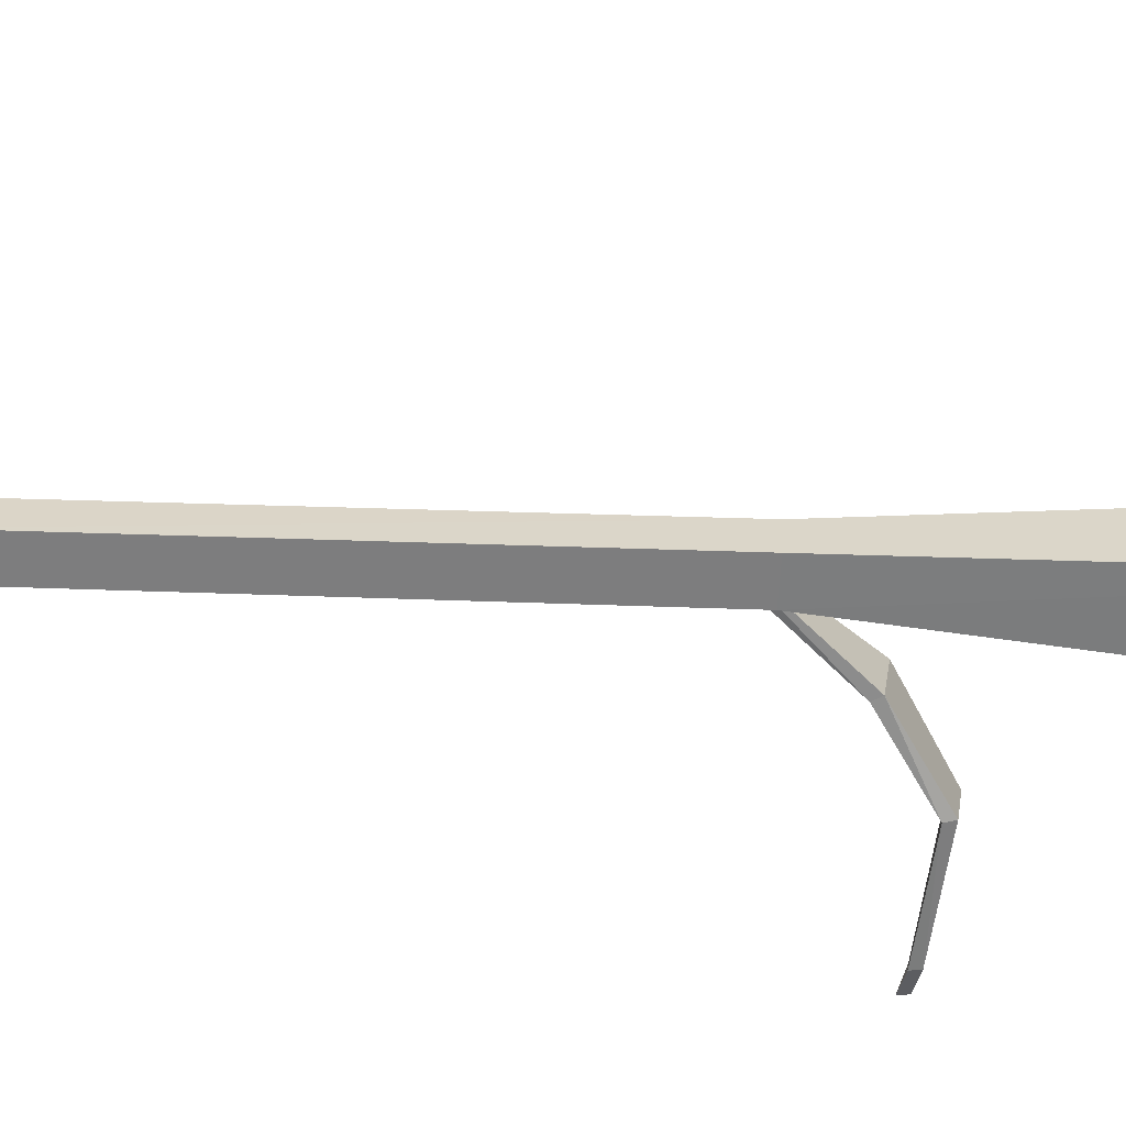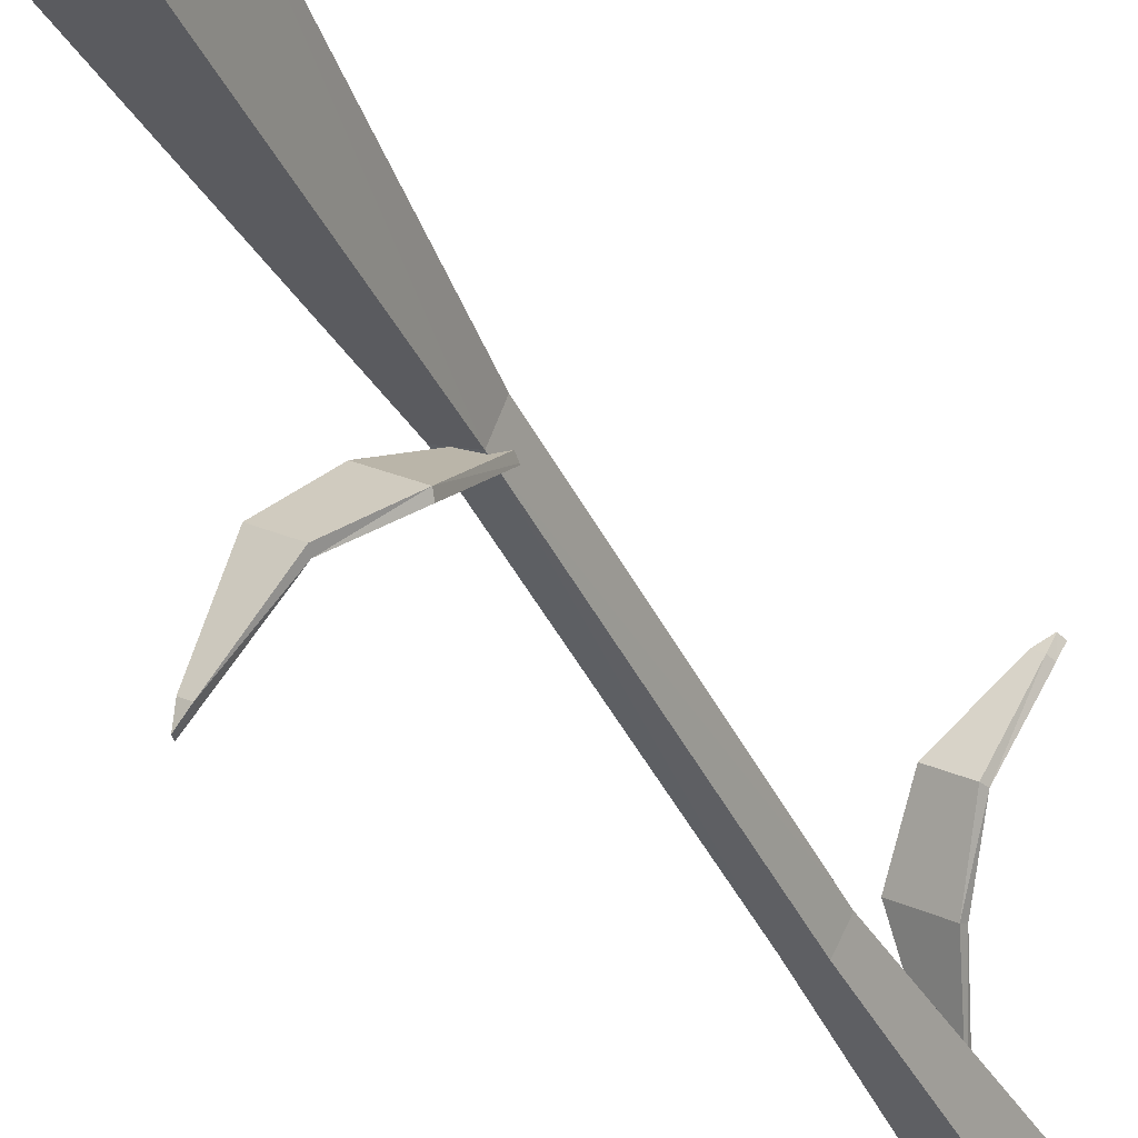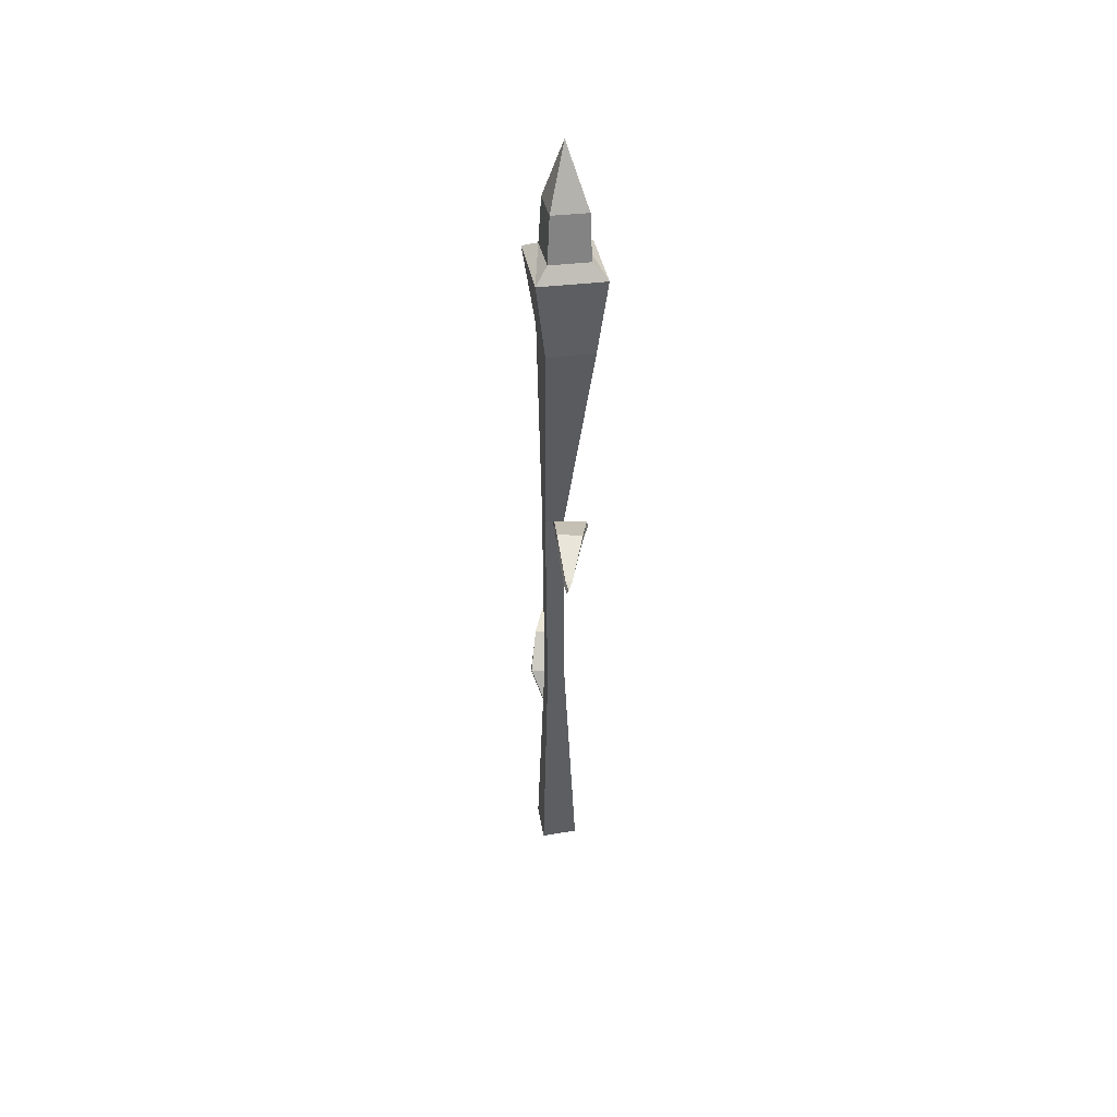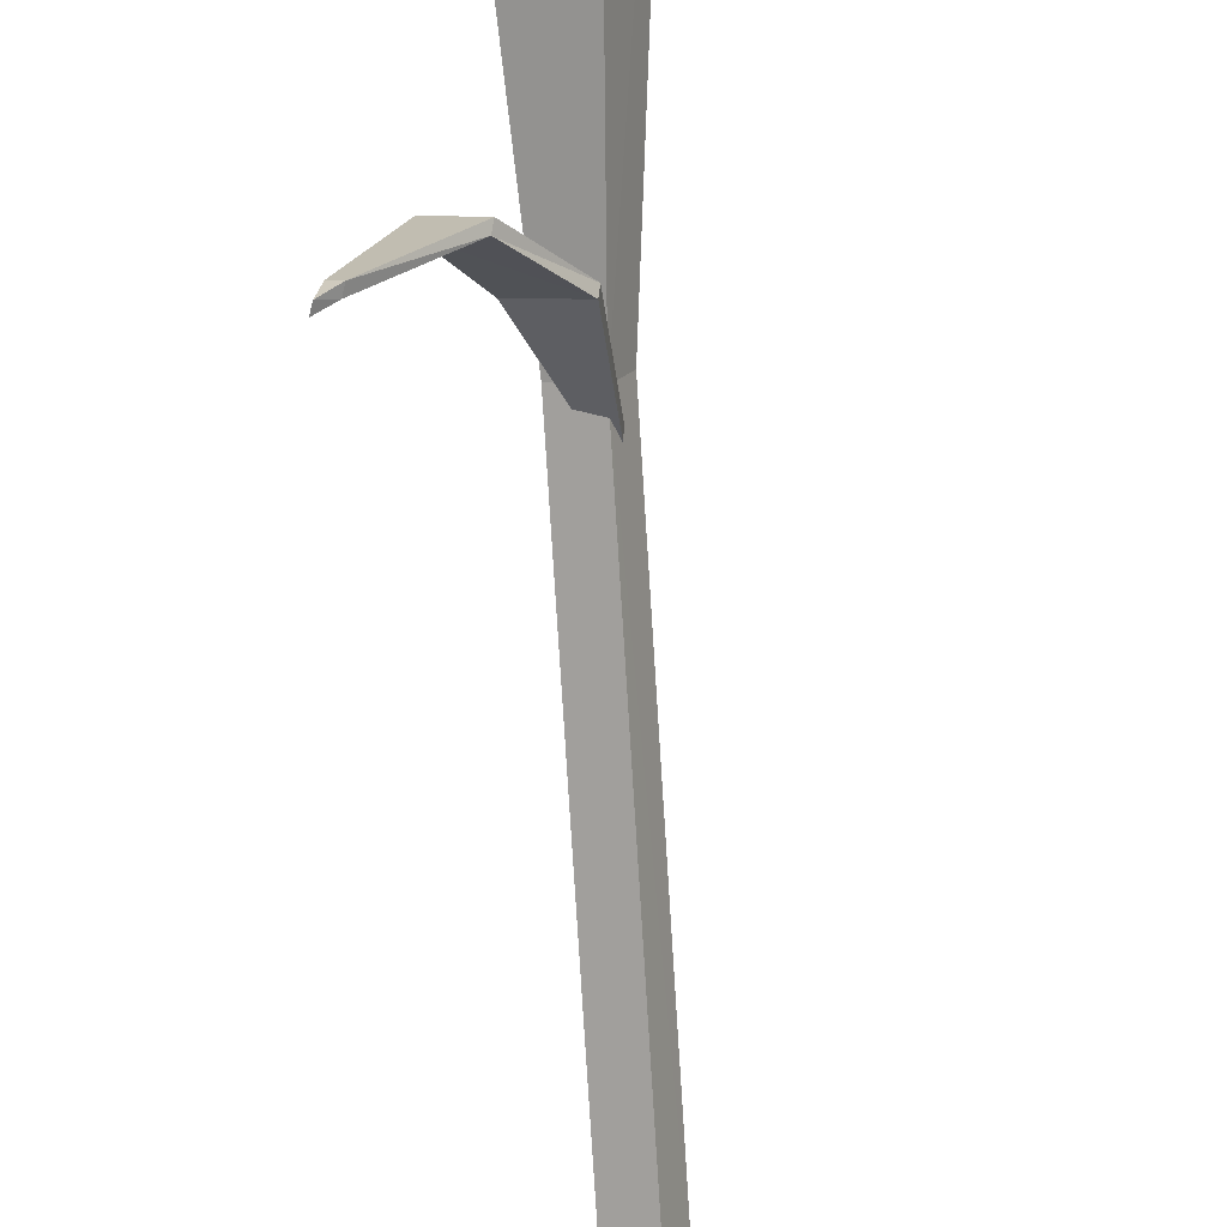
<metadata>
{"format":"obj","ext":"obj","renderer":"f3d","projection":"perspective","resolution":1024,"background":"white","views":[{"elev":53.8,"azim":96.5,"up":"+Z"},{"elev":-38.3,"azim":-153.6,"up":"+Z"},{"elev":51.2,"azim":146.1,"up":"+Y"},{"elev":-77.6,"azim":-174.4,"up":"+Z"}]}
</metadata>
<code>
o Wheat_2_Cube.007
v -0.005522 0 -0.01412
v 0.01412 0 -0.005522
v -0.01412 0 0.005522
v 0.005522 0 0.01412
v -0.004999 0.1658 -0.001577
v 0.00455 0.1658 0.002603
v 0.000385 0.1648 0.01212
v -0.009164 0.1648 0.007937
v -0.009788 0.3037 0.00663
v -8.4e-05 0.3045 0.01084
v -0.004313 0.3047 0.02056
v -0.01402 0.304 0.01635
v -0.03192 0.4345 0.01943
v -0.007894 0.4363 0.02985
v 0.002385 0.4387 0.005809
v -0.02164 0.4369 -0.004613
v -0.0435 0.4749 0.03094
v -0.00962 0.4777 0.04517
v 0.004412 0.4832 0.01104
v -0.02947 0.4805 -0.003186
v -0.03404 0.4831 0.02705
v -0.0136 0.4847 0.03563
v -0.005183 0.4895 0.01492
v -0.02562 0.4879 0.00634
v -0.0374 0.5065 0.03288
v -0.01888 0.5081 0.04066
v -0.01139 0.5124 0.02222
v -0.02991 0.5109 0.01444
v -0.03103 0.5389 0.03851
v -0.004562 0.105 0.001174
v -0.001564 0.105 0.00329
v -0.01743 0.1343 0.02215
v -0.002763 0.1346 0.03283
v -0.02797 0.1475 0.03912
v -0.01651 0.1477 0.04792
v -0.04022 0.1441 0.06476
v -0.03721 0.144 0.06711
v -0.0418 0.1424 0.07009
v -0.004141 0.1067 -0.000822
v -0.001144 0.1067 0.001294
v -0.01677 0.1366 0.02087
v -0.00222 0.1366 0.03114
v -0.02715 0.1501 0.03895
v -0.01578 0.1501 0.04697
v -0.03938 0.1466 0.06515
v -0.03638 0.1466 0.06727
v -0.04097 0.1449 0.07058
v -0.008301 0.291 0.01551
v -0.0113 0.291 0.0134
v 0.004571 0.3203 -0.005462
v -0.0101 0.3206 -0.01614
v 0.01511 0.3335 -0.02243
v 0.003648 0.3337 -0.03123
v 0.02736 0.33 -0.04807
v 0.02435 0.33 -0.05042
v 0.02894 0.3284 -0.0534
v -0.008722 0.2927 0.01751
v -0.01172 0.2927 0.01539
v 0.003911 0.3226 -0.004181
v -0.01064 0.3226 -0.01446
v 0.01429 0.3361 -0.02226
v 0.00292 0.3361 -0.03028
v 0.02652 0.3326 -0.04846
v 0.02352 0.3326 -0.05058
v 0.0281 0.3309 -0.05389
f 2 3 1
f 8 1 3
f 7 3 4
f 2 7 4
f 5 2 1
f 8 9 5
f 7 12 8
f 10 7 6
f 9 6 5
f 10 14 11
f 11 13 12
f 16 10 9
f 21 28 24
f 19 14 15
f 20 15 16
f 20 13 17
f 19 24 23
f 18 21 17
f 19 22 18
f 20 21 24
f 24 27 23
f 26 21 22
f 27 22 23
f 27 28 29
f 25 26 29
f 26 27 29
f 28 25 29
f 41 40 39
f 33 34 32
f 35 36 34
f 36 37 38
f 32 39 30
f 43 42 41
f 45 44 43
f 45 47 46
f 31 32 30
f 31 42 33
f 30 40 31
f 34 41 32
f 35 42 44
f 34 45 43
f 35 46 37
f 36 47 45
f 37 47 38
f 14 17 13
f 13 9 12
f 59 58 57
f 51 52 50
f 53 54 52
f 54 55 56
f 50 57 48
f 61 60 59
f 63 62 61
f 63 65 64
f 49 50 48
f 49 60 51
f 48 58 49
f 52 59 50
f 53 60 62
f 52 63 61
f 53 64 55
f 54 65 63
f 55 65 56
f 2 4 3
f 8 5 1
f 7 8 3
f 2 6 7
f 5 6 2
f 8 12 9
f 7 11 12
f 10 11 7
f 9 10 6
f 10 15 14
f 11 14 13
f 16 15 10
f 21 25 28
f 19 18 14
f 20 19 15
f 20 16 13
f 19 20 24
f 18 22 21
f 19 23 22
f 20 17 21
f 24 28 27
f 26 25 21
f 27 26 22
f 41 42 40
f 33 35 34
f 35 37 36
f 32 41 39
f 43 44 42
f 45 46 44
f 31 33 32
f 31 40 42
f 30 39 40
f 34 43 41
f 35 33 42
f 34 36 45
f 35 44 46
f 36 38 47
f 37 46 47
f 14 18 17
f 13 16 9
f 59 60 58
f 51 53 52
f 53 55 54
f 50 59 57
f 61 62 60
f 63 64 62
f 49 51 50
f 49 58 60
f 48 57 58
f 52 61 59
f 53 51 60
f 52 54 63
f 53 62 64
f 54 56 65
f 55 64 65

</code>
